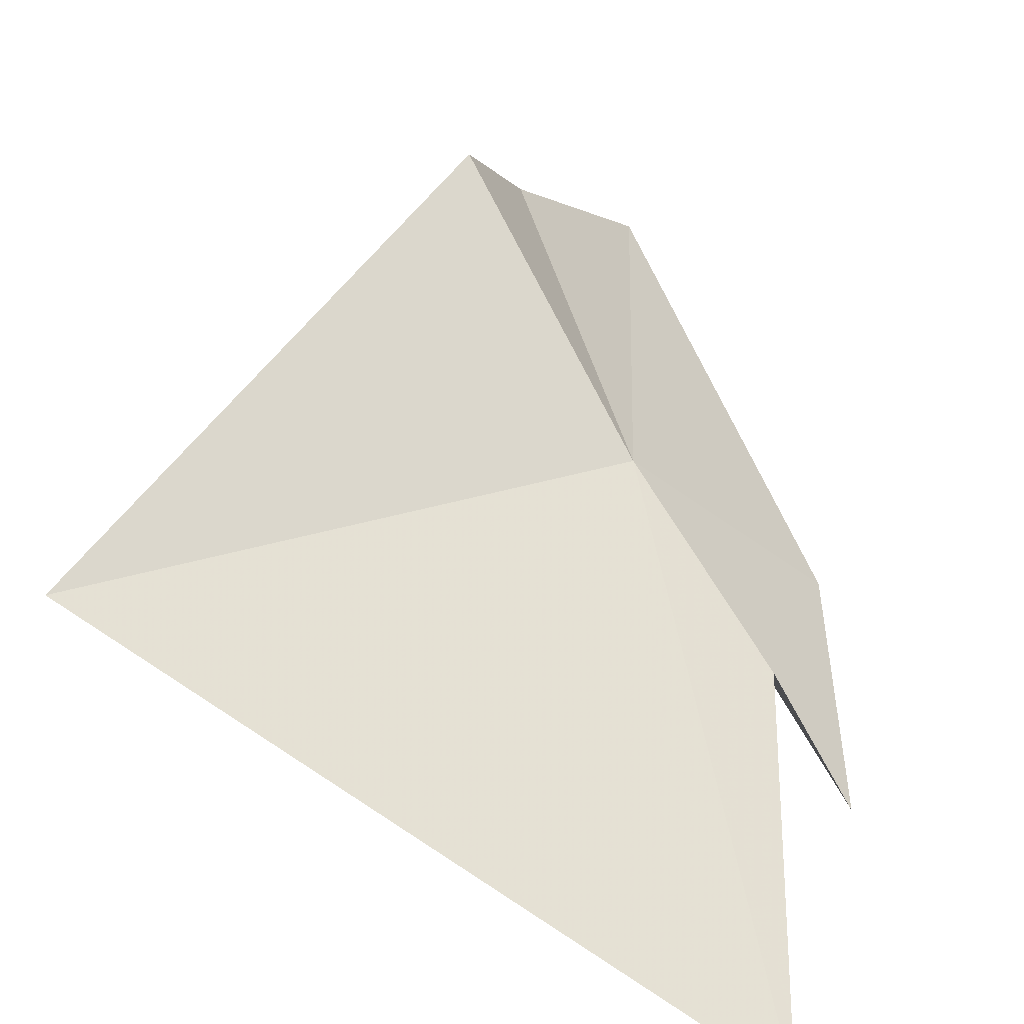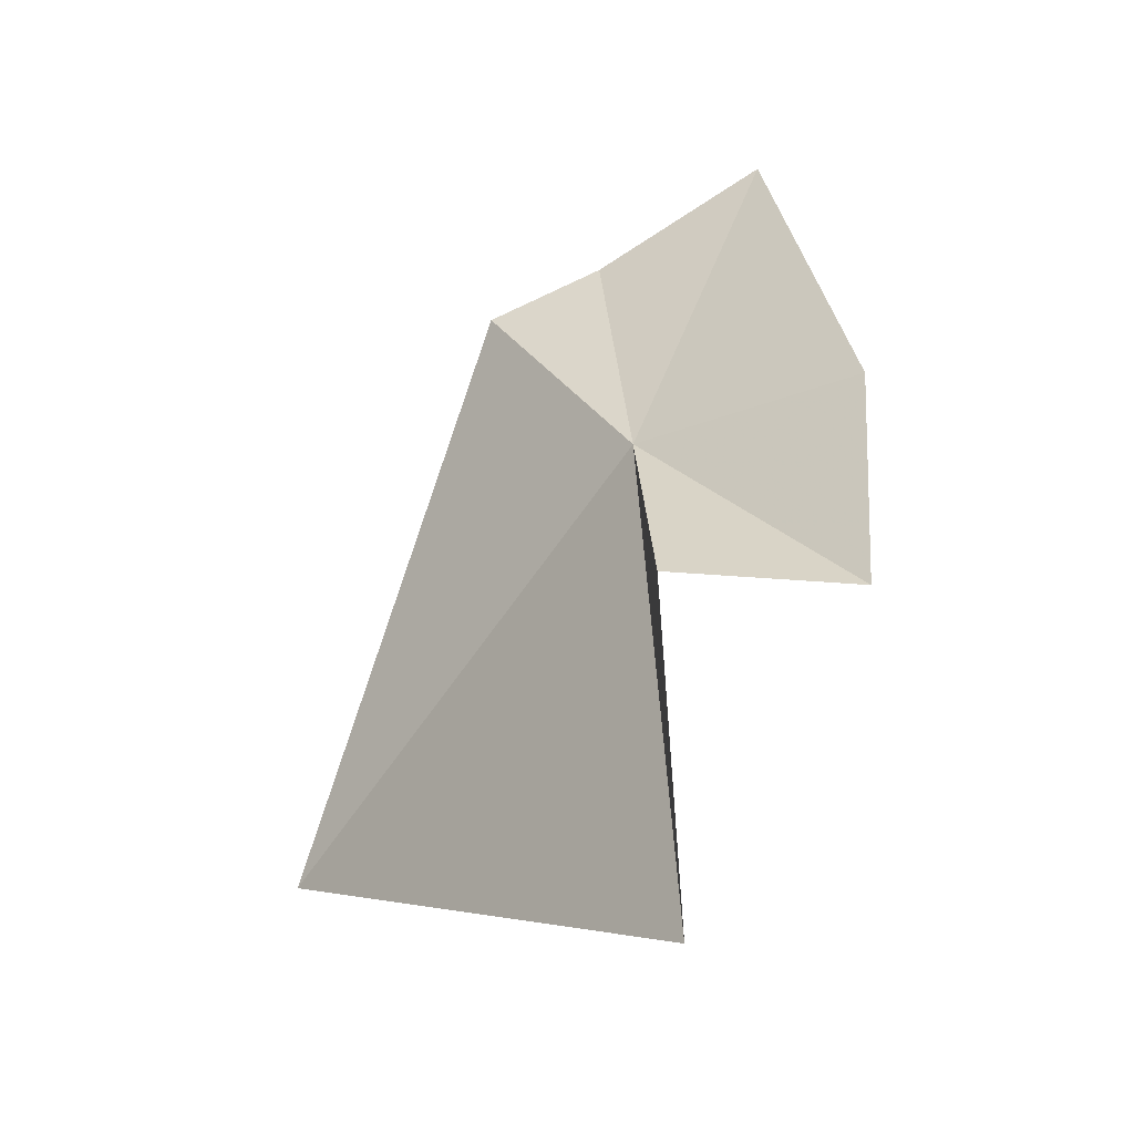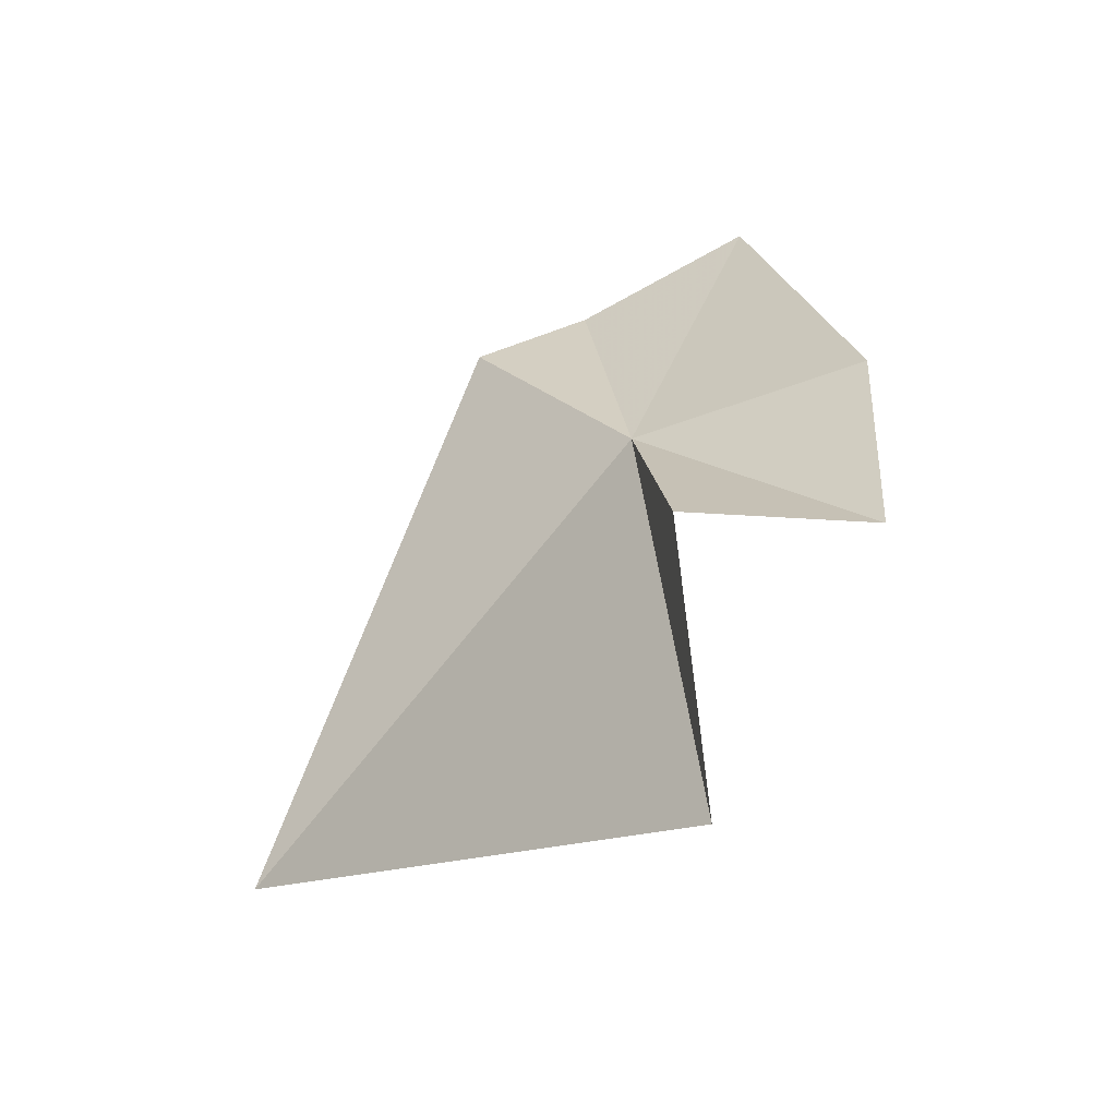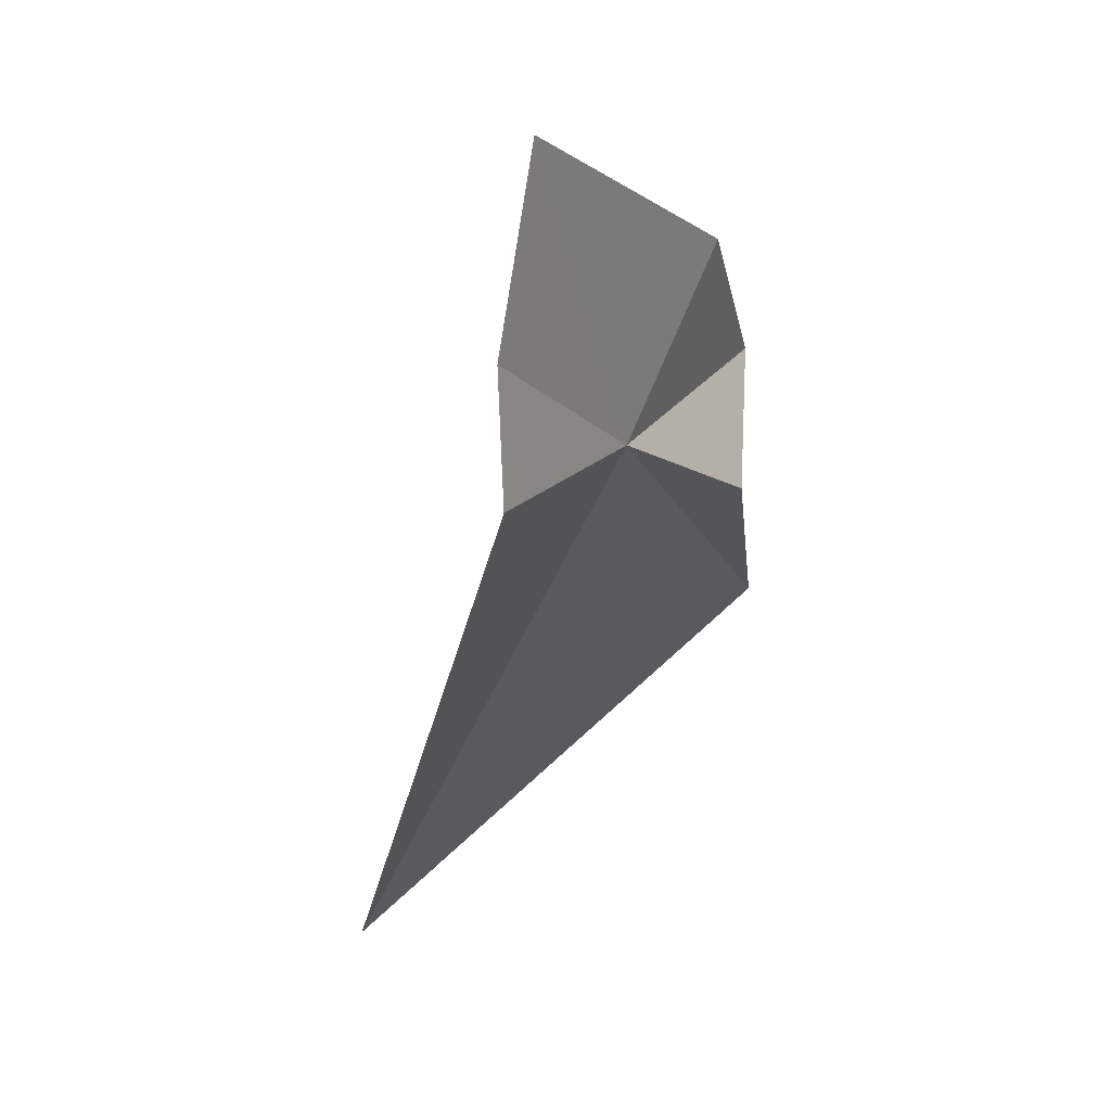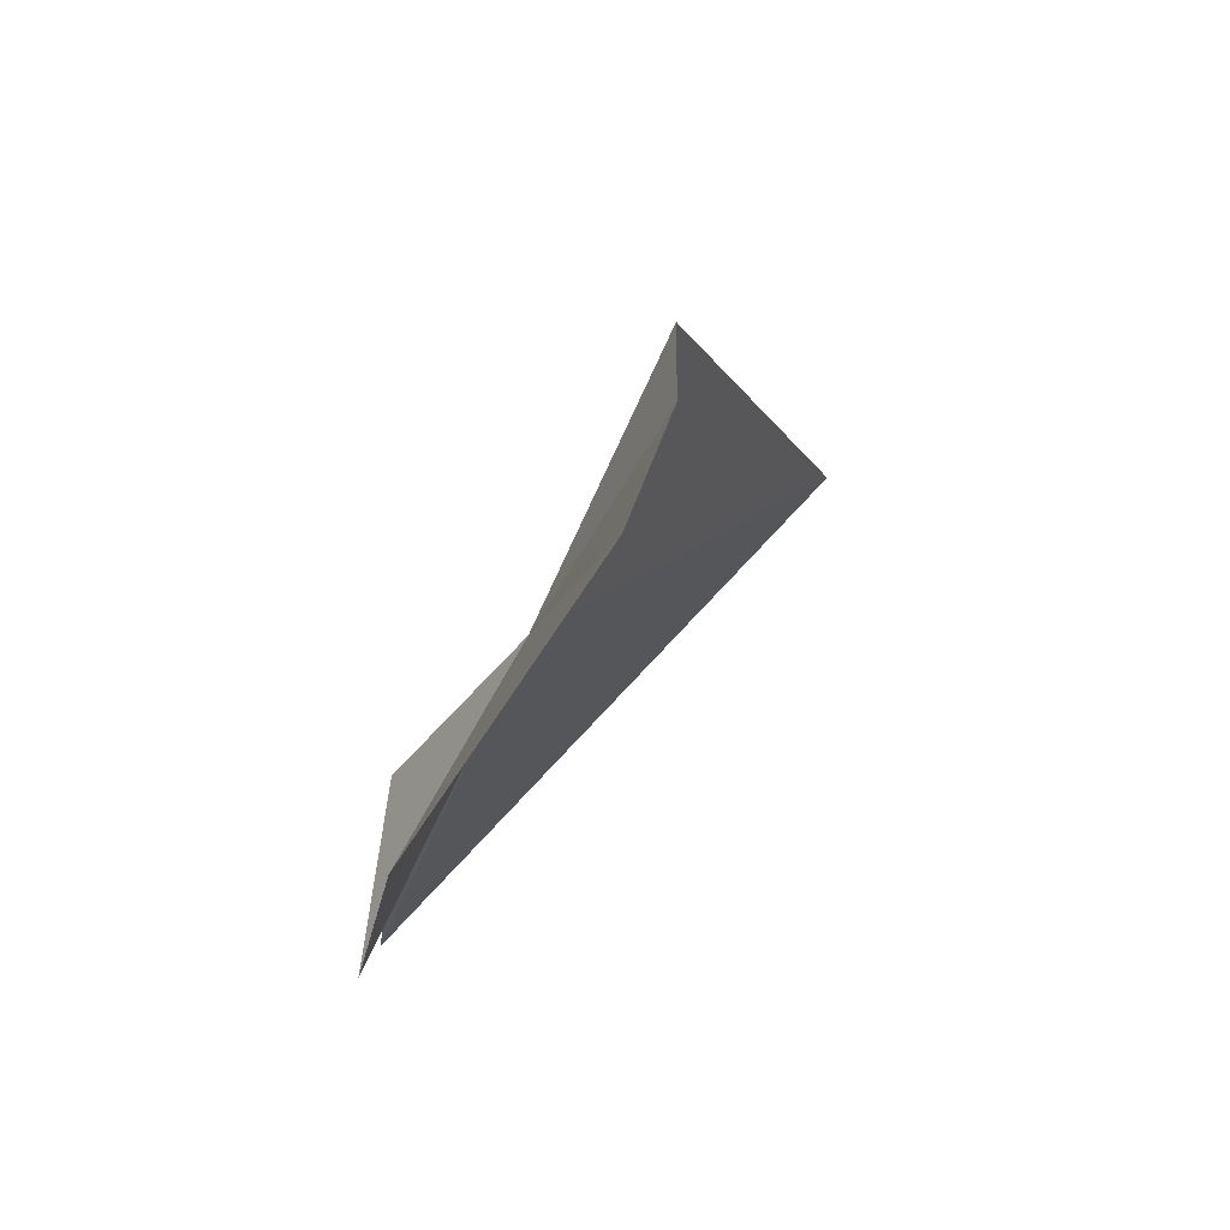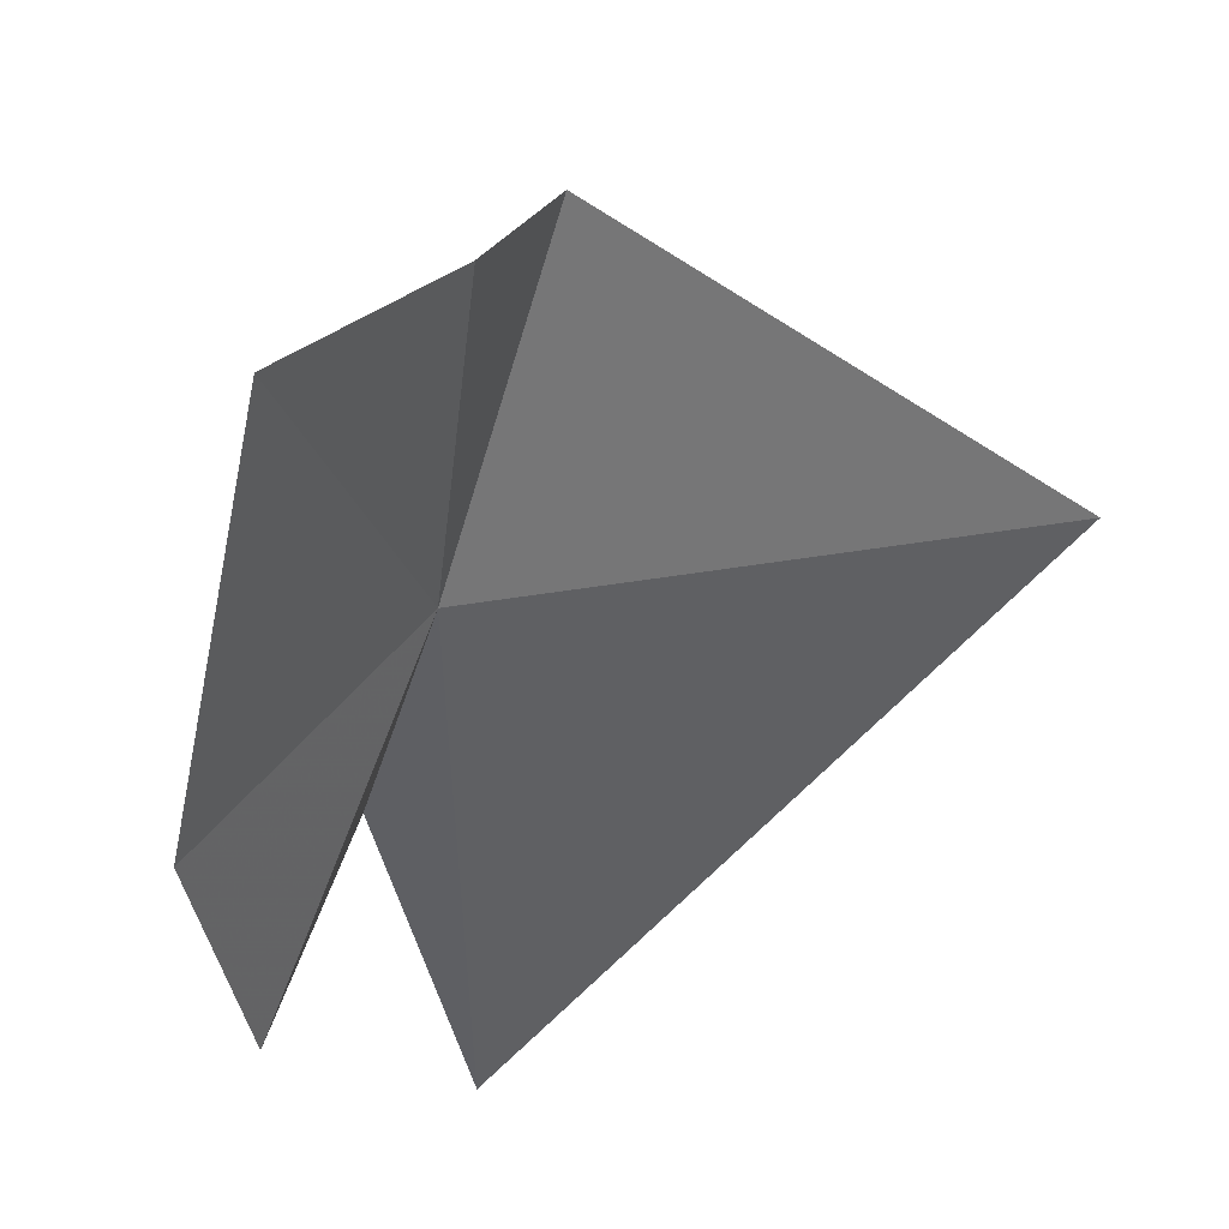
<metadata>
{"format":"obj","ext":"obj","renderer":"f3d","projection":"perspective","resolution":1024,"background":"white","views":[{"elev":58.8,"azim":-173.2,"up":"+Y"},{"elev":-25.3,"azim":-101.3,"up":"+Z"},{"elev":-37.6,"azim":-107.6,"up":"+Z"},{"elev":67.8,"azim":157.3,"up":"+Z"},{"elev":59.3,"azim":-19.1,"up":"+Z"},{"elev":-42.7,"azim":18.7,"up":"+Y"}]}
</metadata>
<code>
v 11.38 -12.68 125.7
v 9.504 -12.63 119.9
v 9.941 -12.56 123.6
v 15.73 -9.807 122.1
v 9.486 -14.56 125.7
v 9.05 -14.34 123.2
v 13.2 -11.47 128.1
v 11.74 -14.25 129.6
v 12.78 -12.64 128.7
f 1 3 2
f 1 2 4
f 1 5 6
f 1 4 7
f 1 6 3
f 1 9 8
f 1 7 9
f 1 8 5

</code>
